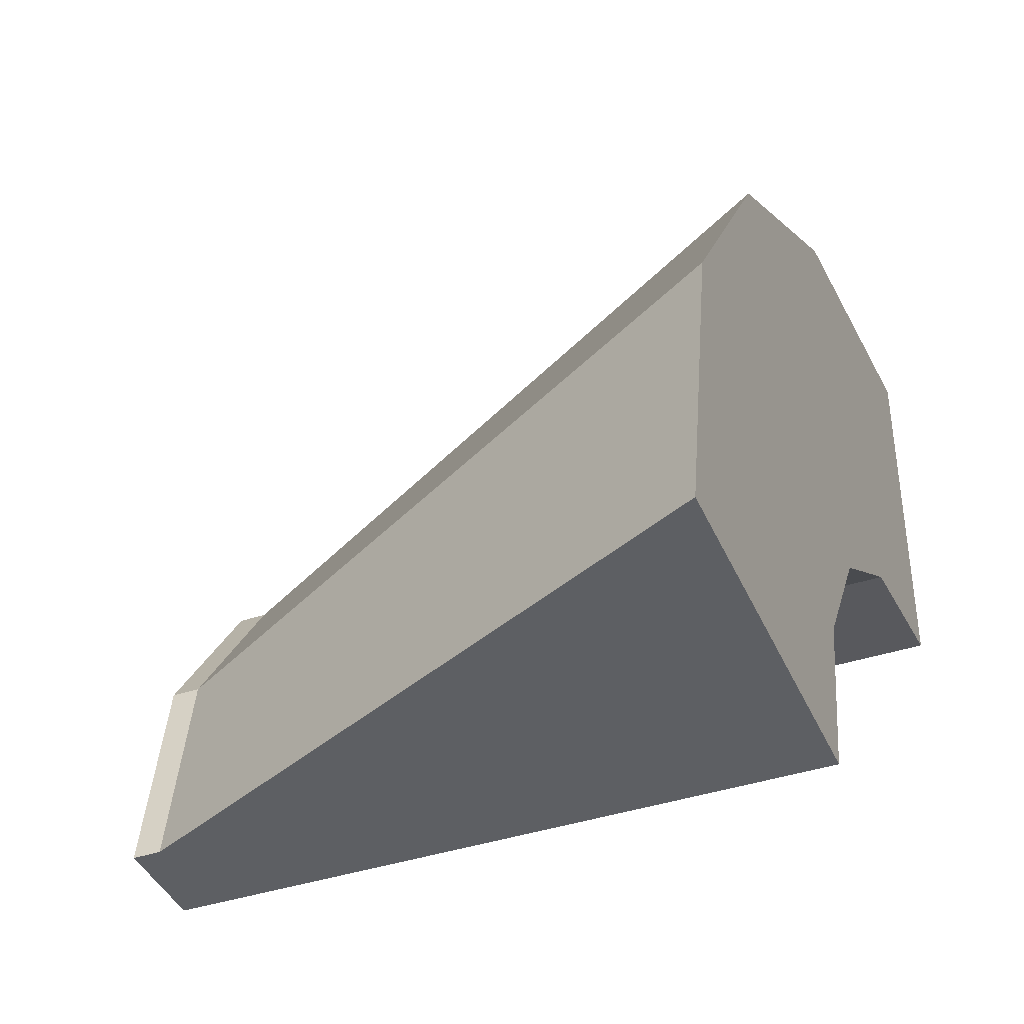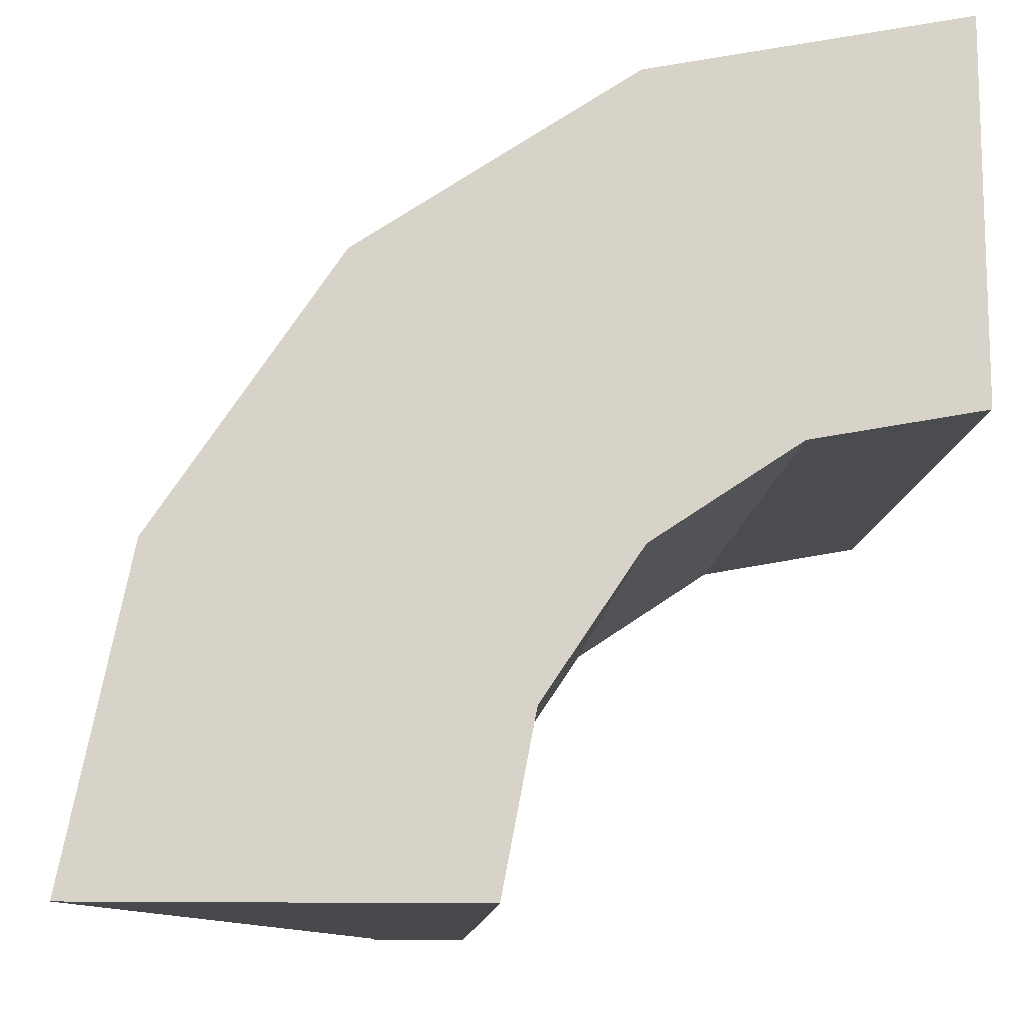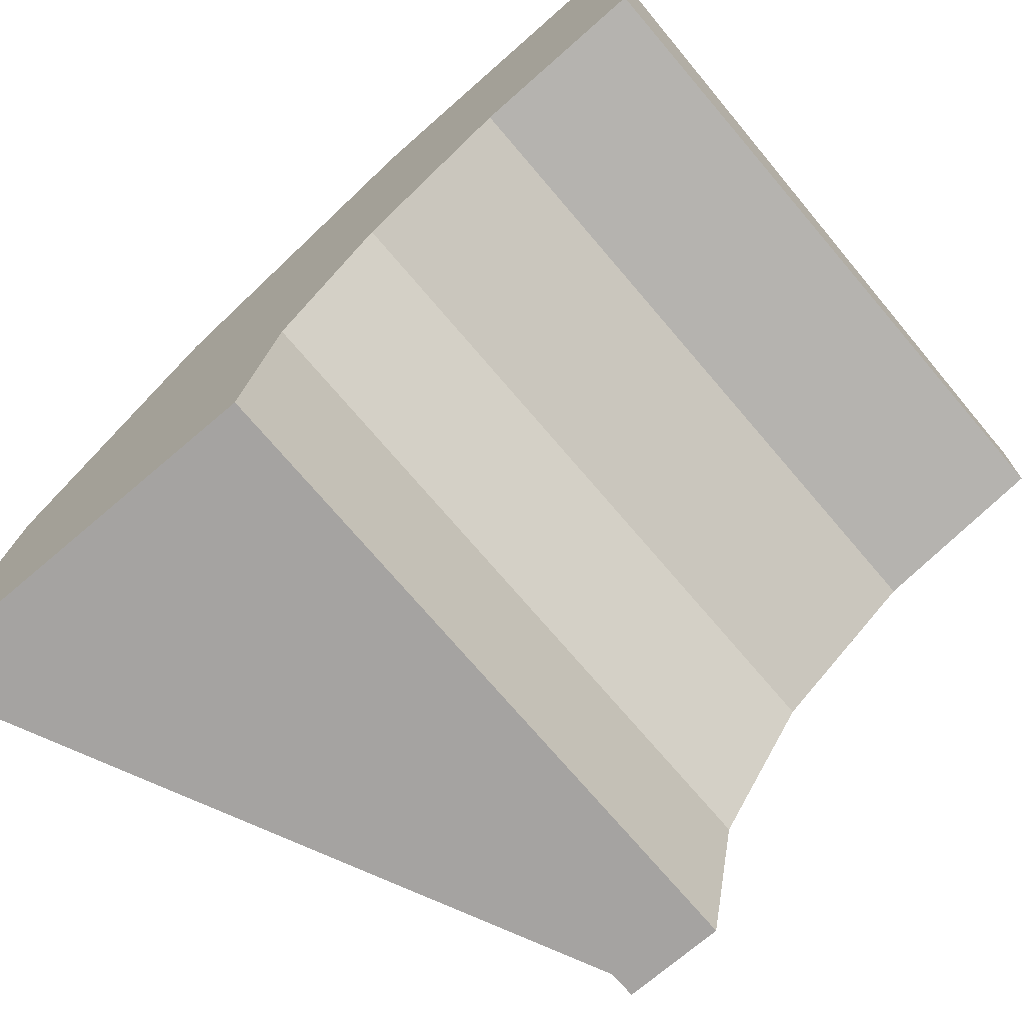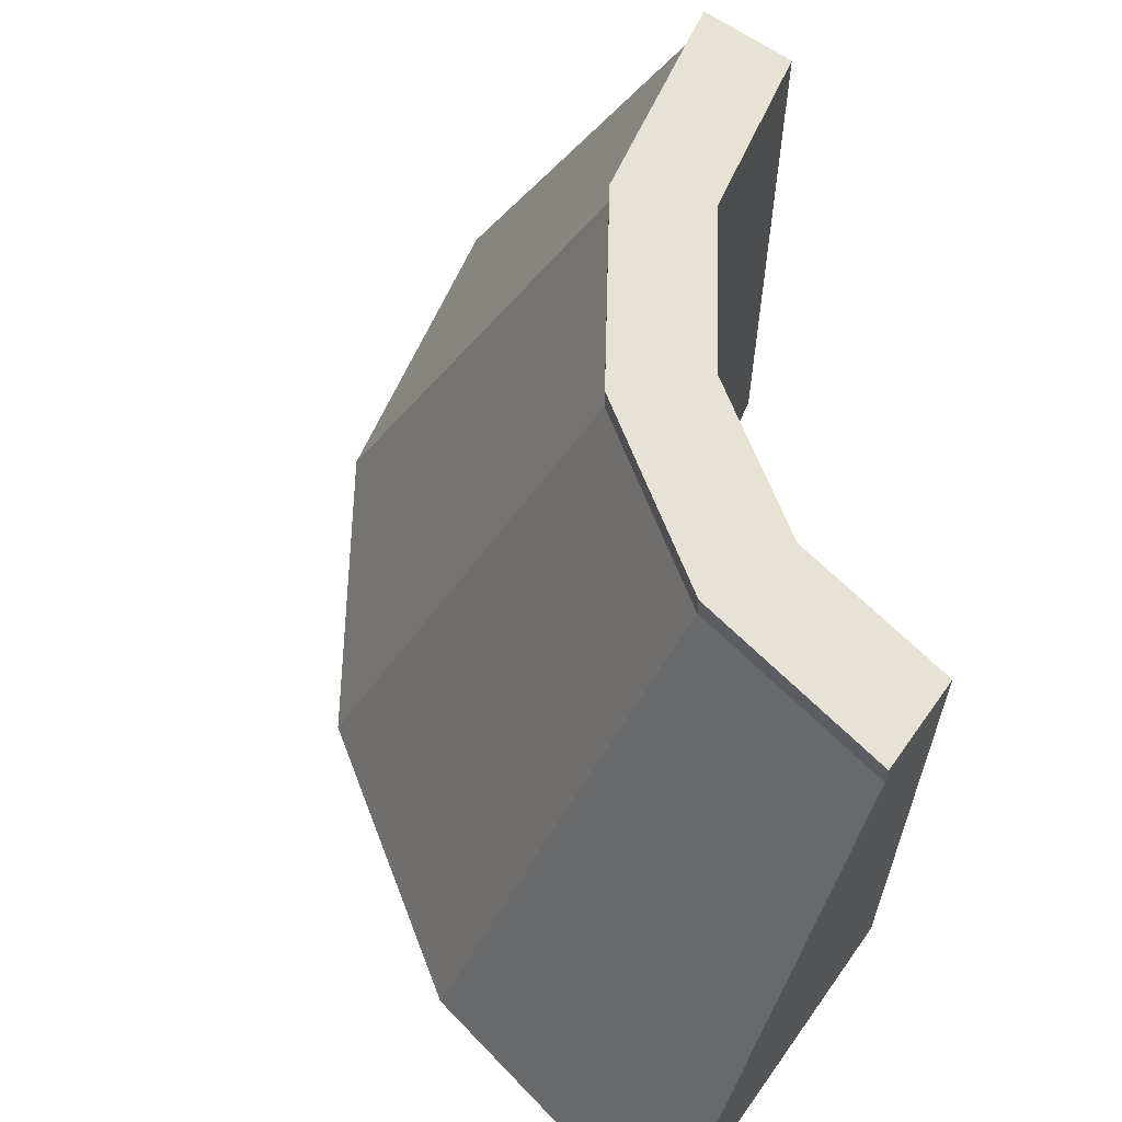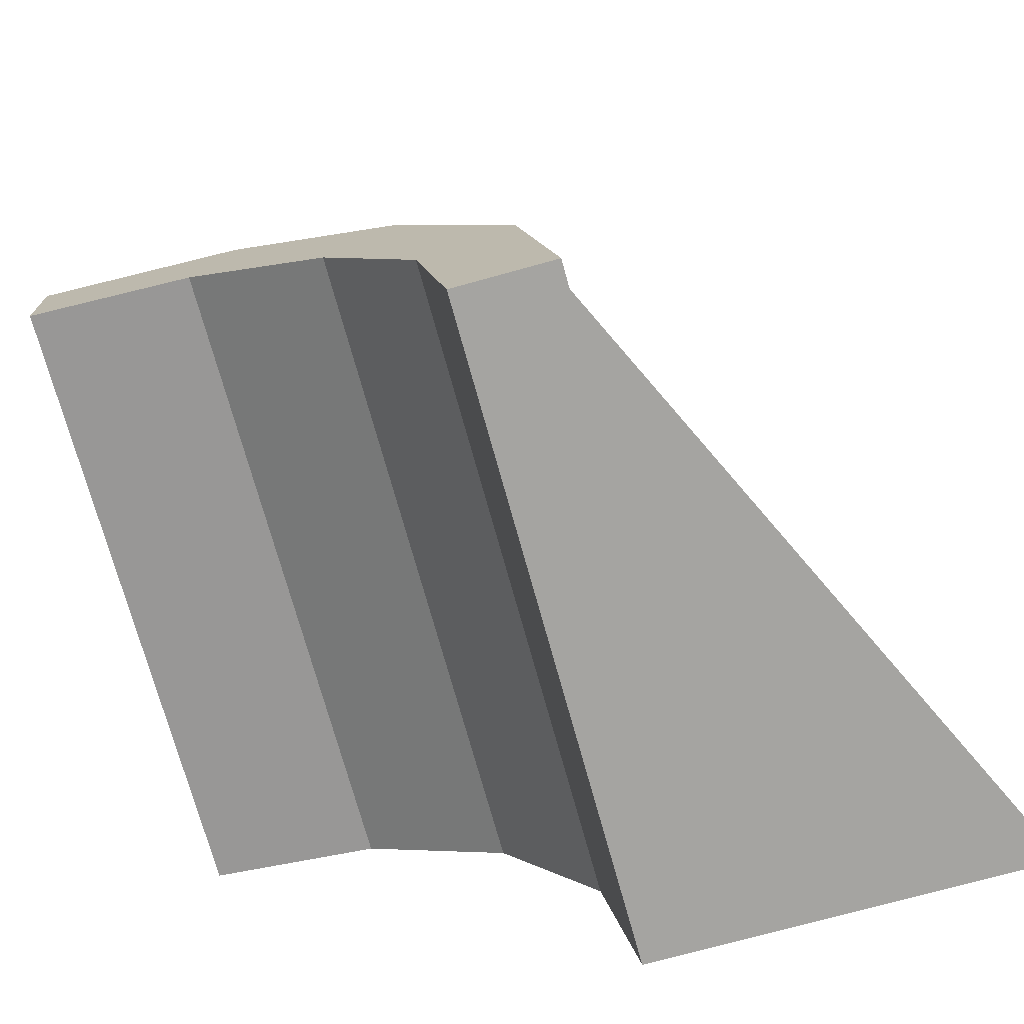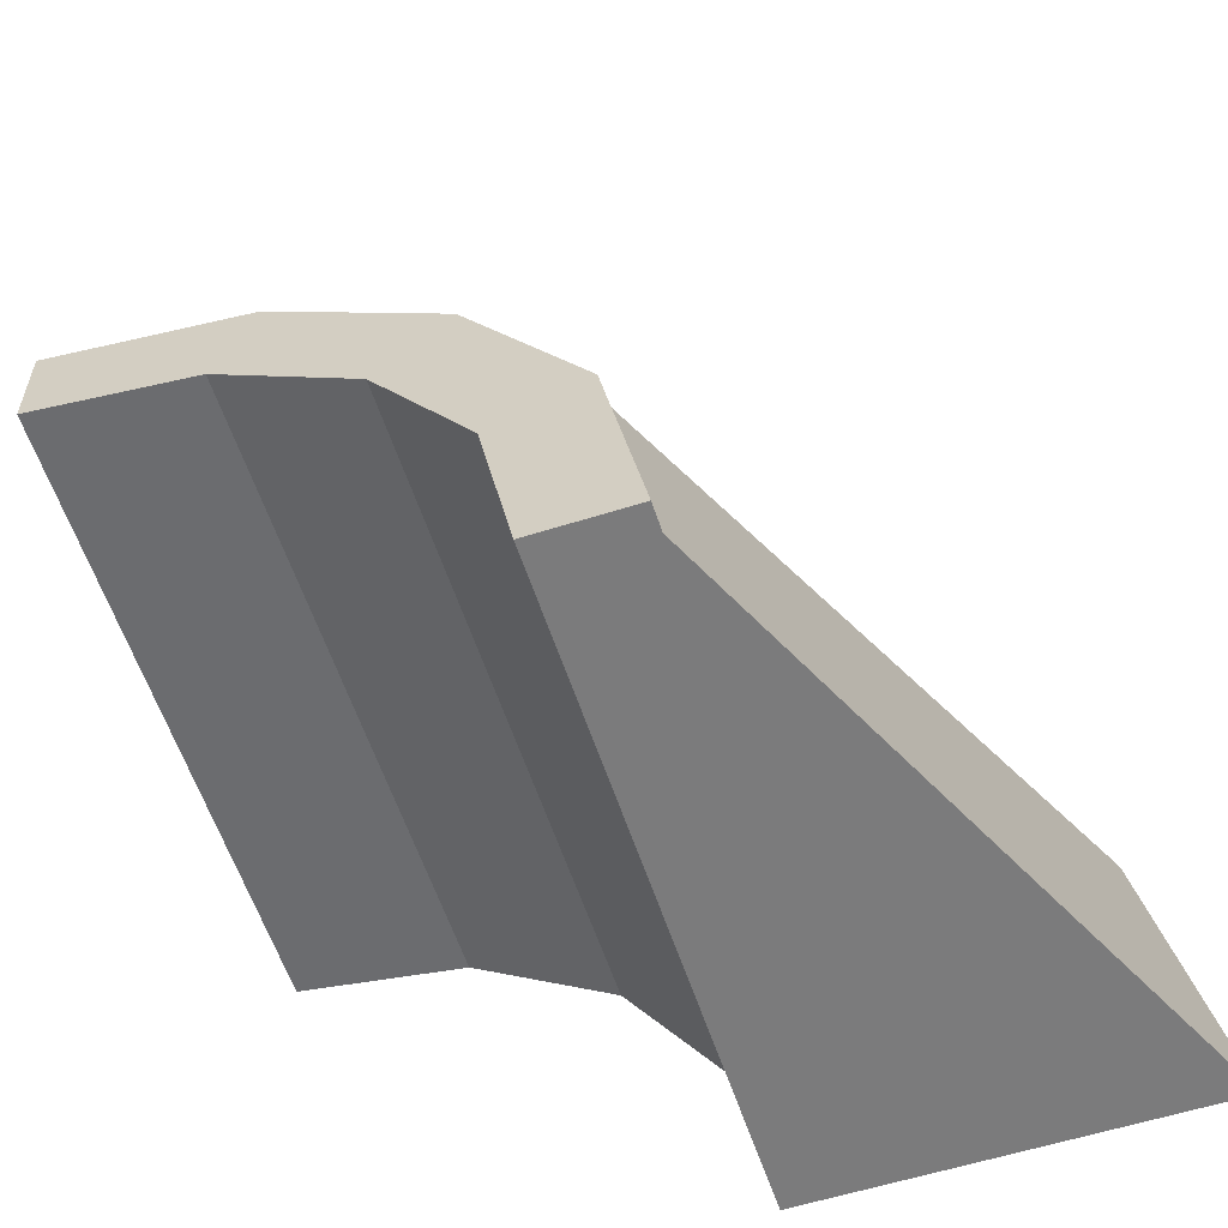
<metadata>
{"format":"obj","ext":"obj","renderer":"f3d","projection":"perspective","resolution":1024,"background":"white","views":[{"elev":-40.4,"azim":-67.9,"up":"+Z"},{"elev":-12.4,"azim":-4.0,"up":"+Z"},{"elev":-73.1,"azim":40.4,"up":"+Z"},{"elev":63.7,"azim":35.3,"up":"+Y"},{"elev":-73.3,"azim":-164.5,"up":"+Z"},{"elev":-58.5,"azim":-161.9,"up":"+Z"}]}
</metadata>
<code>
v -275 -500 -0.001953
v -224.5 -500 248.8
v -83.59 -500 459.6
v 127.3 -500 600.5
v 376 -500 650
v -51.72 0 0
v -21.17 0 164.5
v 72 0 303.9
v 211.4 0 397.1
v 376 0.000122 426.7
v 25 -500 0
v 50.75 -500 134.7
v 127 -500 248.9
v 241.2 -500 325.2
v 376 -500 350
v 25 0 -0.001953
v 50.75 0 134.7
v 127 0 248.9
v 241.2 0 325.2
v 376 0 350
v -51.72 -20.82 0
v -21.17 -20.82 164.5
v 72 -20.82 303.9
v 211.4 -20.82 397.1
v 376 -20.82 426.7
v 376 -20.82 350
v 241.2 -20.82 325.2
v 127 -20.82 248.9
v 50.75 -20.82 134.7
v 25 -20.82 0
f 21 22 7 6
f 22 23 8 7
f 23 24 9 8
f 24 25 10 9
f 2 1 11 12
f 3 2 12 13
f 4 3 13 14
f 5 4 14 15
f 6 7 17 16
f 7 8 18 17
f 8 9 19 18
f 9 10 20 19
f 29 30 16 17
f 28 29 17 18
f 27 28 18 19
f 26 27 19 20
f 6 16 30 21
f 10 25 26 20
f 1 2 22 21
f 2 3 23 22
f 3 4 24 23
f 4 5 25 24
f 26 25 5 15
f 15 14 27 26
f 14 13 28 27
f 13 12 29 28
f 12 11 30 29
f 21 30 11 1

</code>
